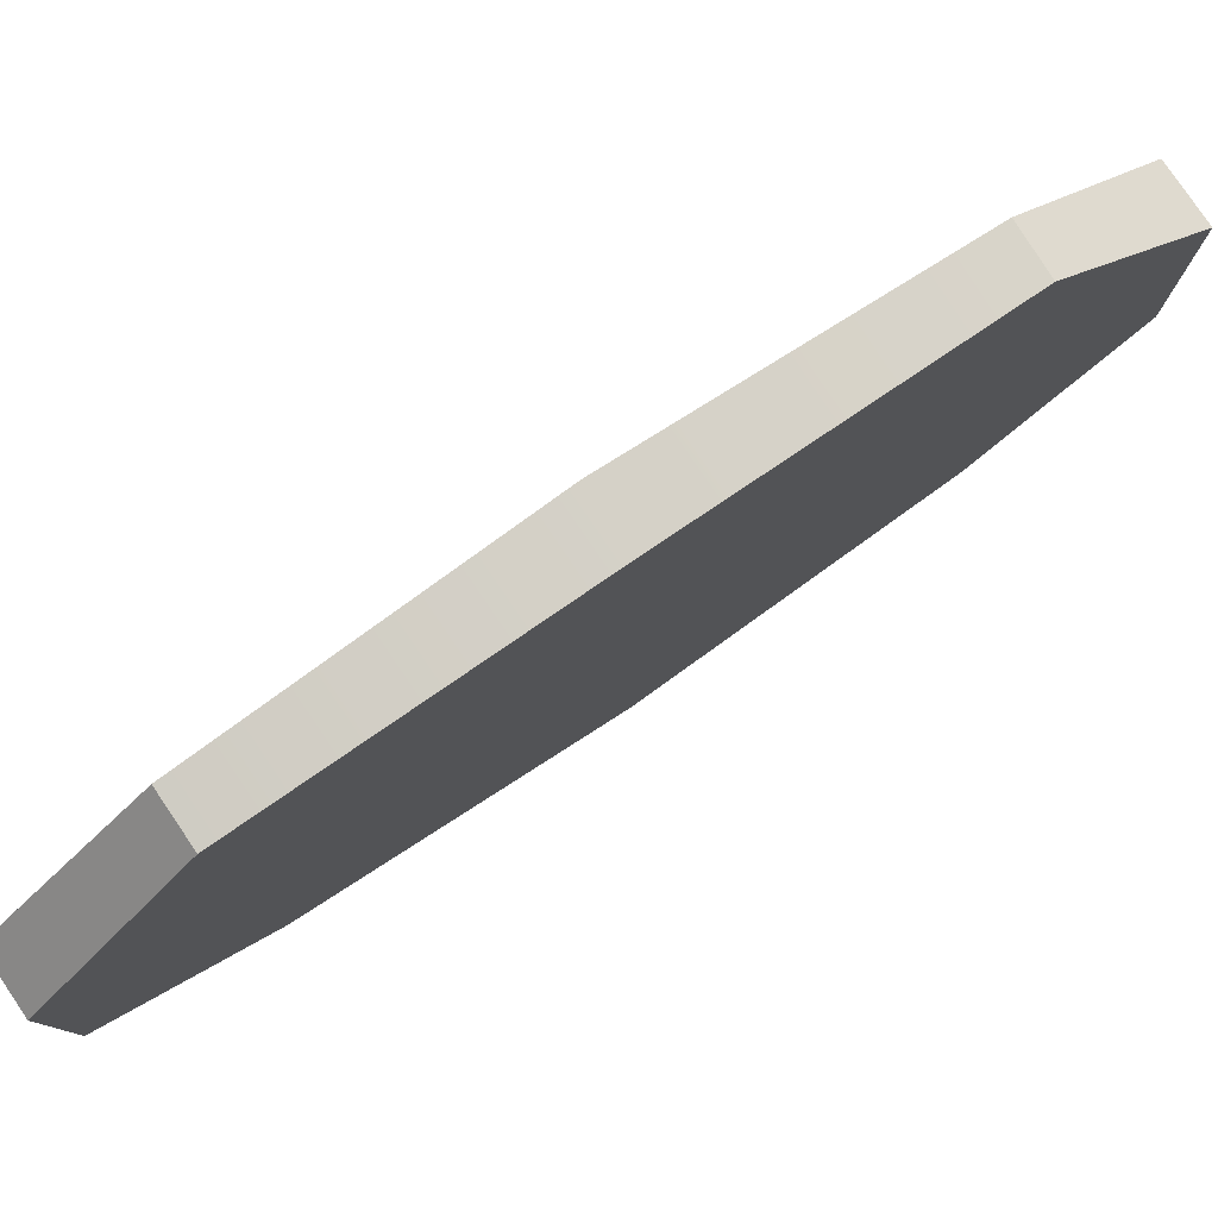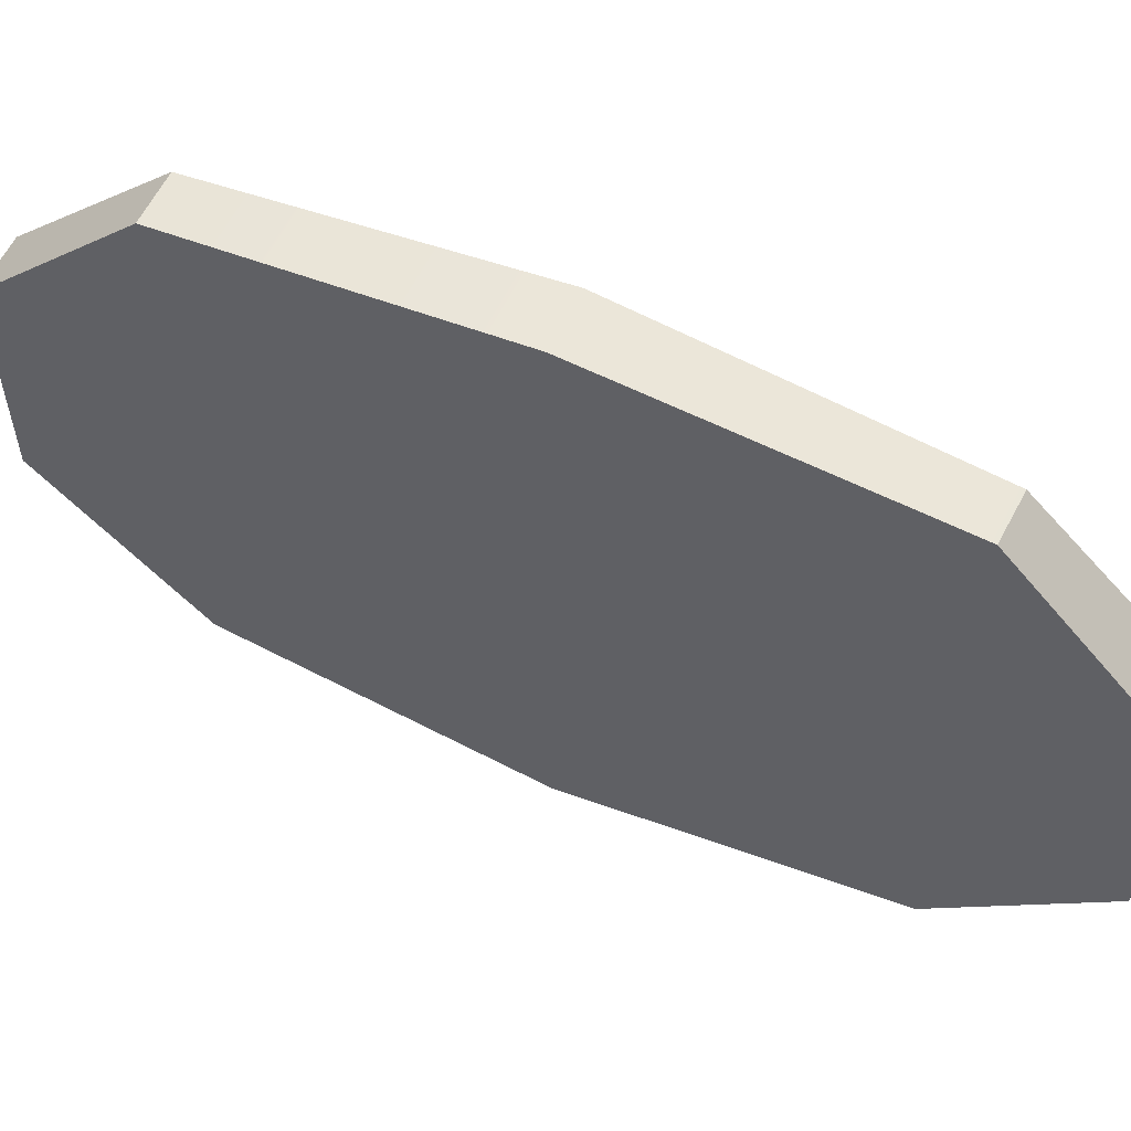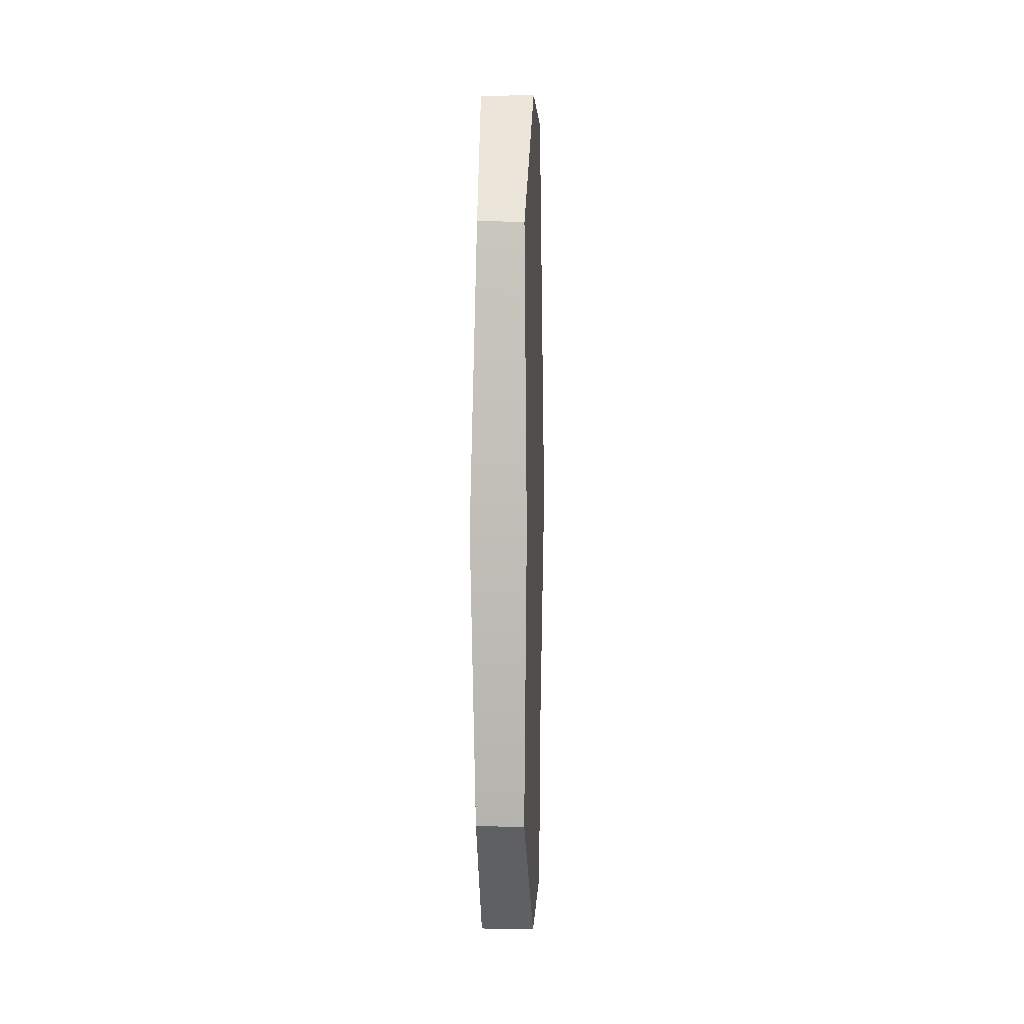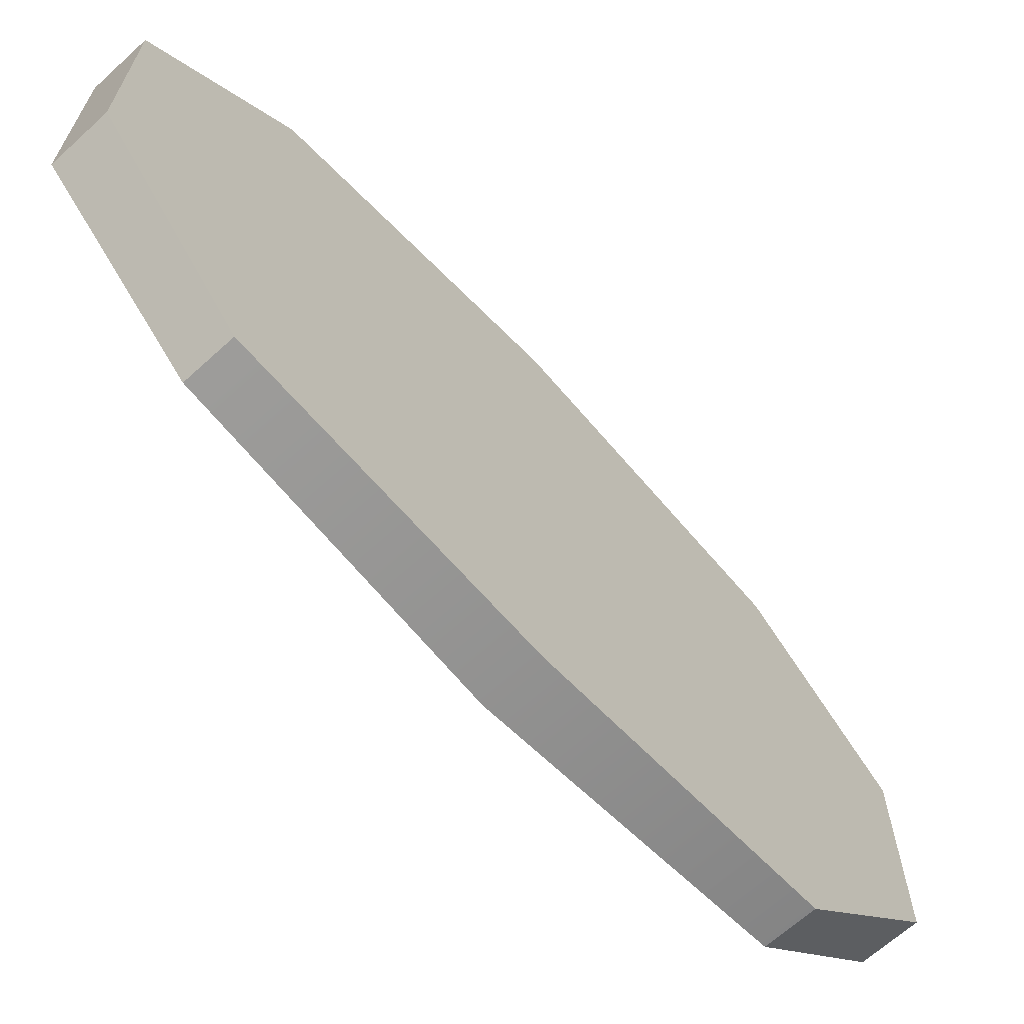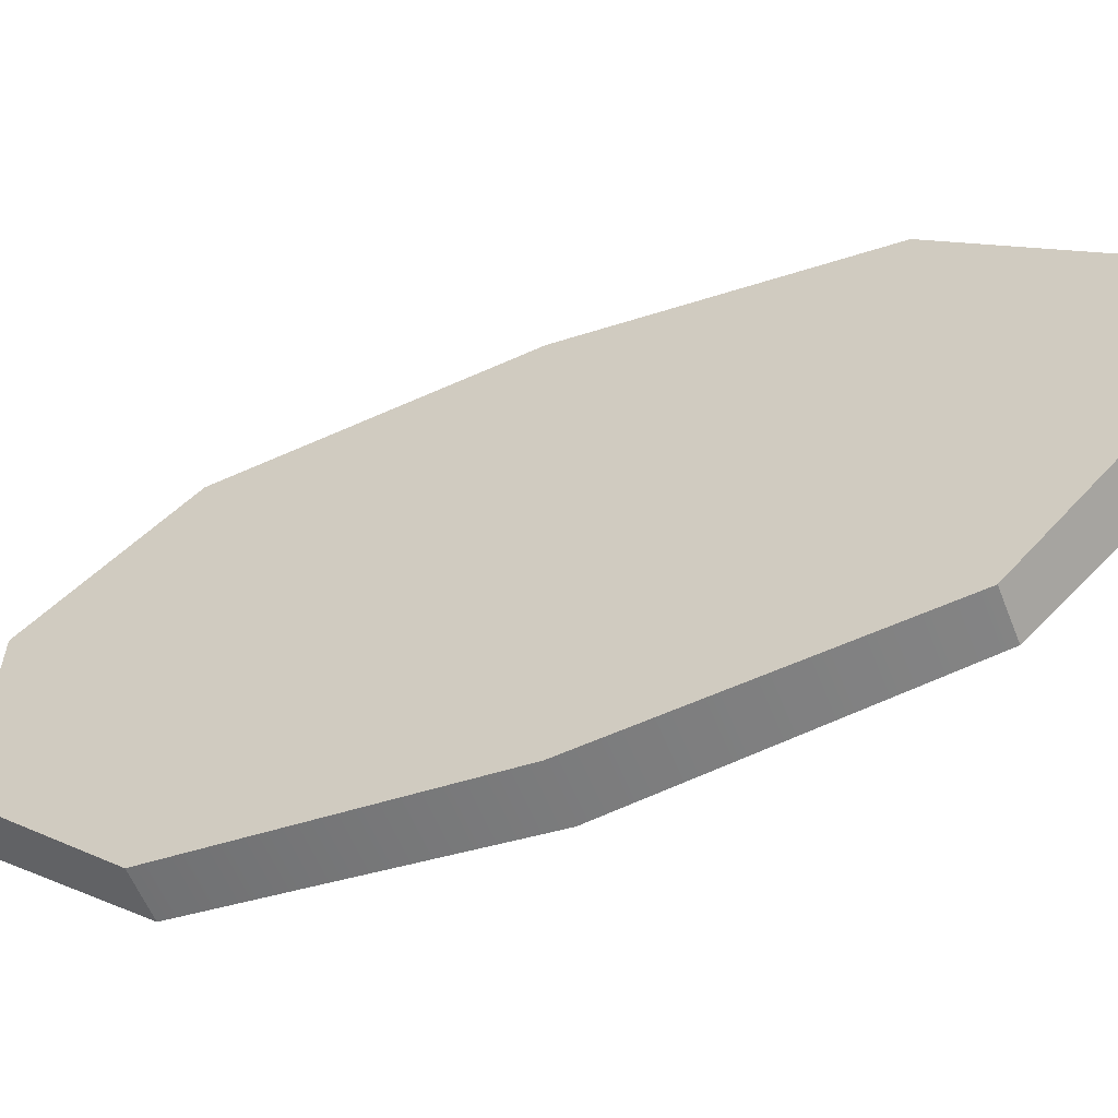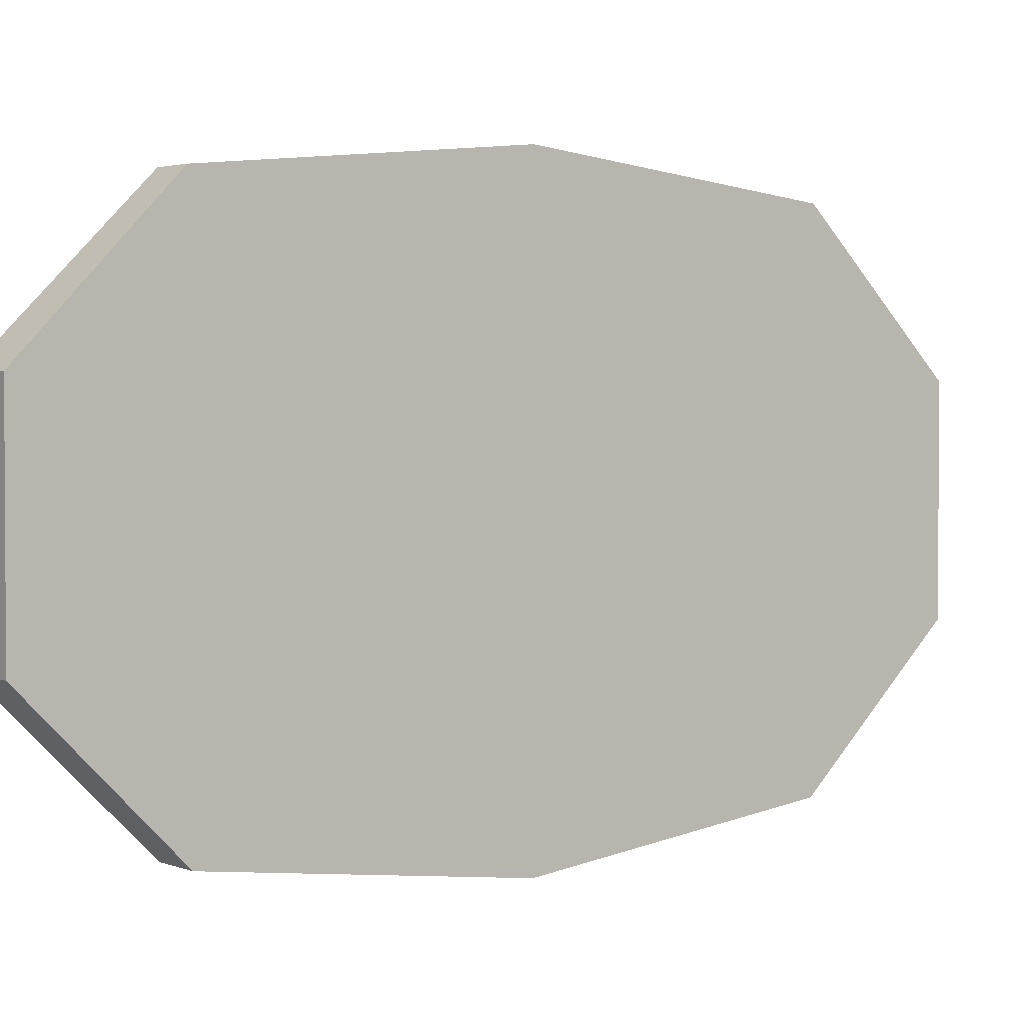
<metadata>
{"format":"obj","ext":"obj","renderer":"f3d","projection":"perspective","resolution":1024,"background":"white","views":[{"elev":79.6,"azim":-124.2,"up":"+Y"},{"elev":57.3,"azim":-65.2,"up":"+Y"},{"elev":3.7,"azim":-177.3,"up":"+Z"},{"elev":-66.1,"azim":-137.6,"up":"+Y"},{"elev":-58.5,"azim":-68.4,"up":"+Y"},{"elev":2.1,"azim":53.1,"up":"+Y"}]}
</metadata>
<code>
g default
v -0.4023 -1.408 -6.471
v 0.4023 -1.408 -6.471
v -0.4023 -1.408 6.458
v -0.4023 1.183 -0.01054
v -0.3497 0.7363 -4.328
v 0.4023 -1.408 6.458
v -0.3497 0.7363 4.337
v 0.3497 0.7363 -4.328
v 0.4023 1.183 -0.01054
v 0.3234 0.7211 4.367
v -0.4023 -4.423 6.458
v -0.4023 -4.423 -6.471
v 0.4023 -4.423 -6.471
v 0.4023 -4.423 6.458
v -0.4023 -7.047 0.002354
v -0.3497 -6.518 -4.32
v 0.3497 -6.518 -4.32
v 0.4023 -7.047 0.002354
v -0.3497 -6.518 4.355
v 0.3497 -6.518 4.355
g pCube15
f 1 4 5
f 1 3 7 4
f 5 8 2 1
f 4 9 8 5
f 3 6 10 7
f 7 10 9 4
f 11 3 1 12
f 1 2 13 12
f 13 2 6 14
f 11 14 6 3
f 16 17 18 15
f 16 15 11 12
f 15 18 20 19
f 11 15 19
f 12 13 17 16
f 13 18 17
f 20 18 13 14
f 19 20 14 11
f 8 9 6 2
f 6 9 10

</code>
